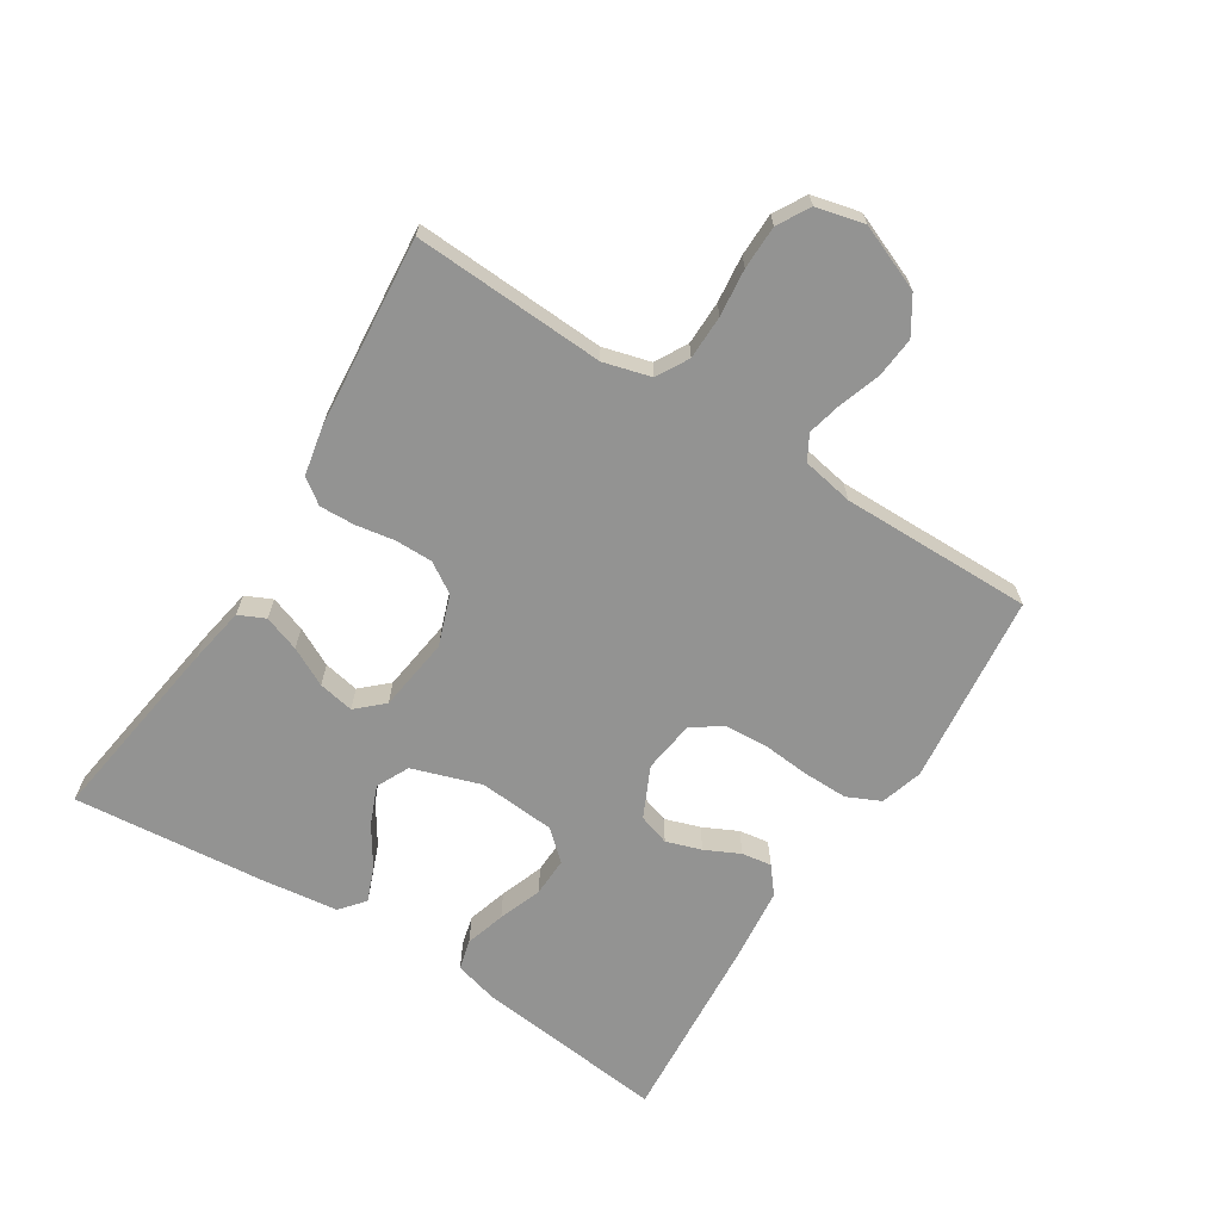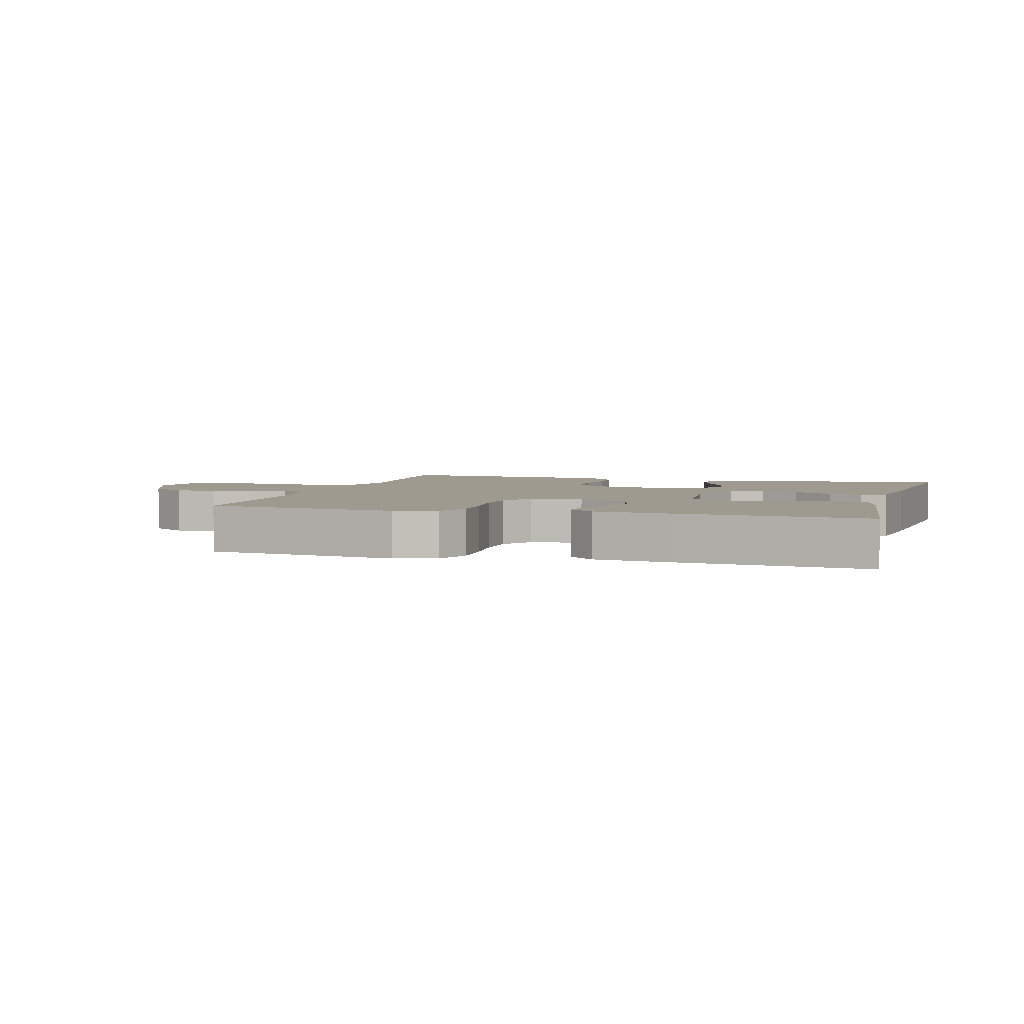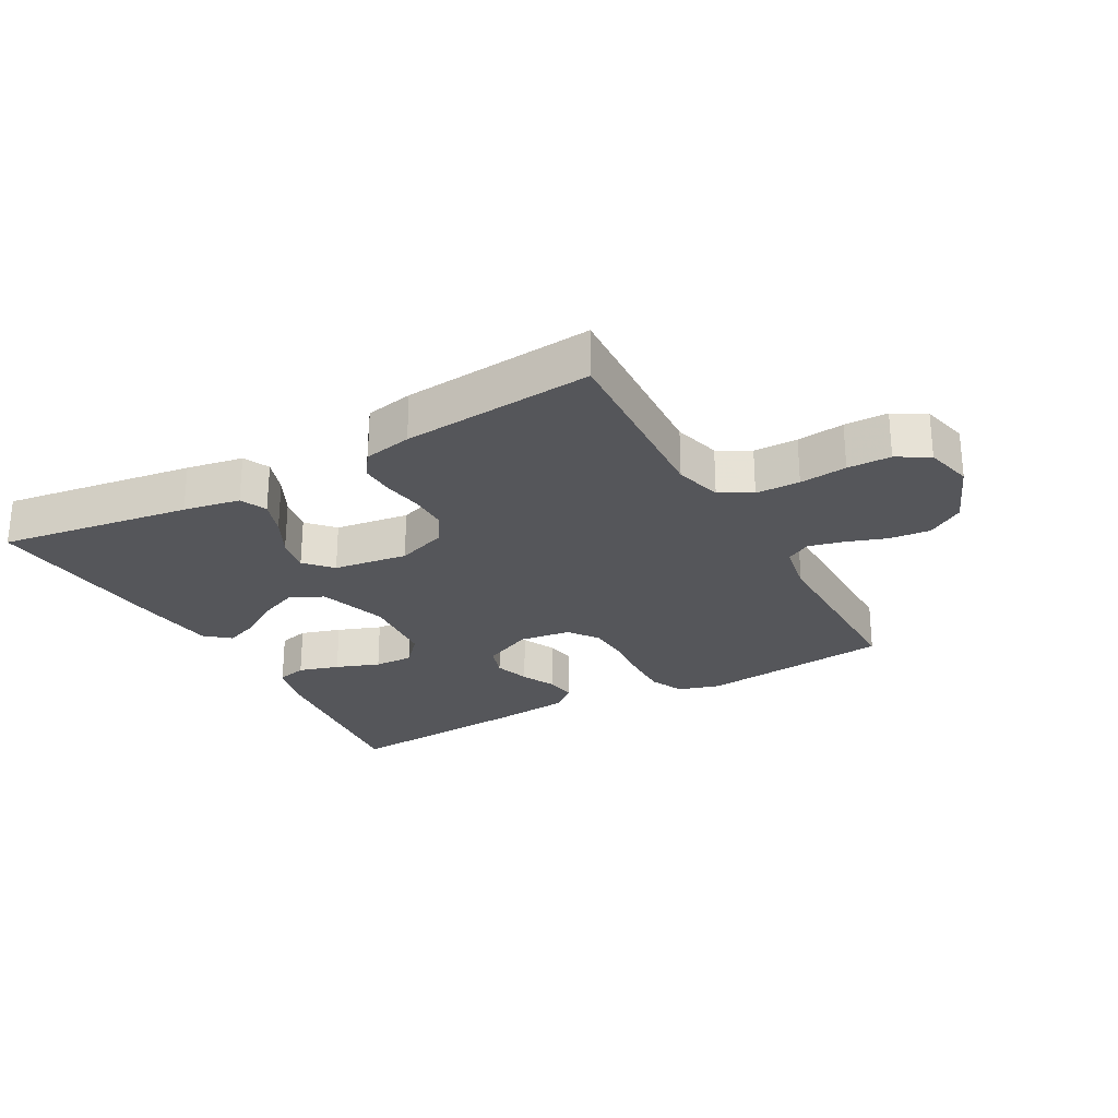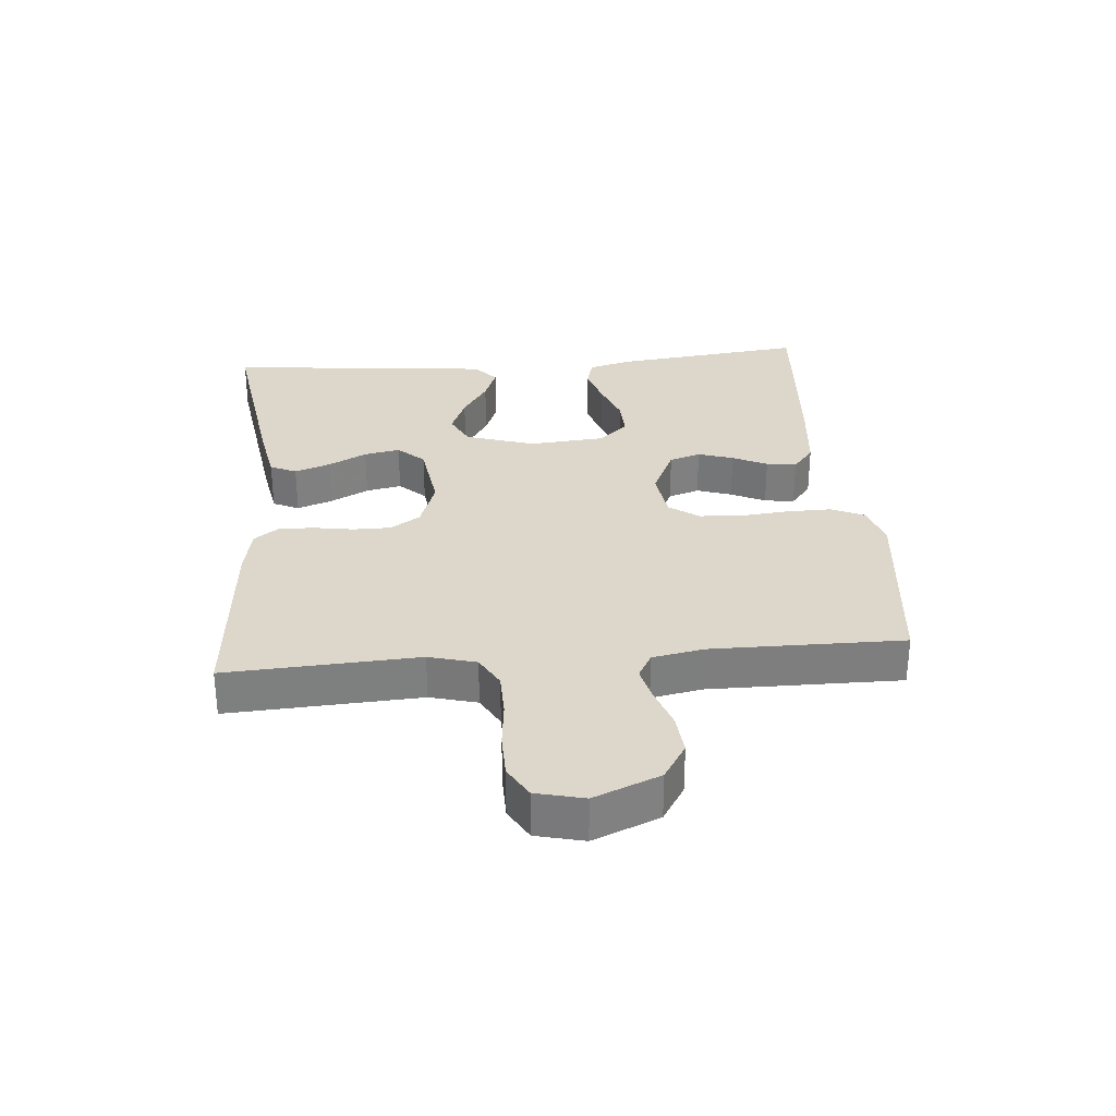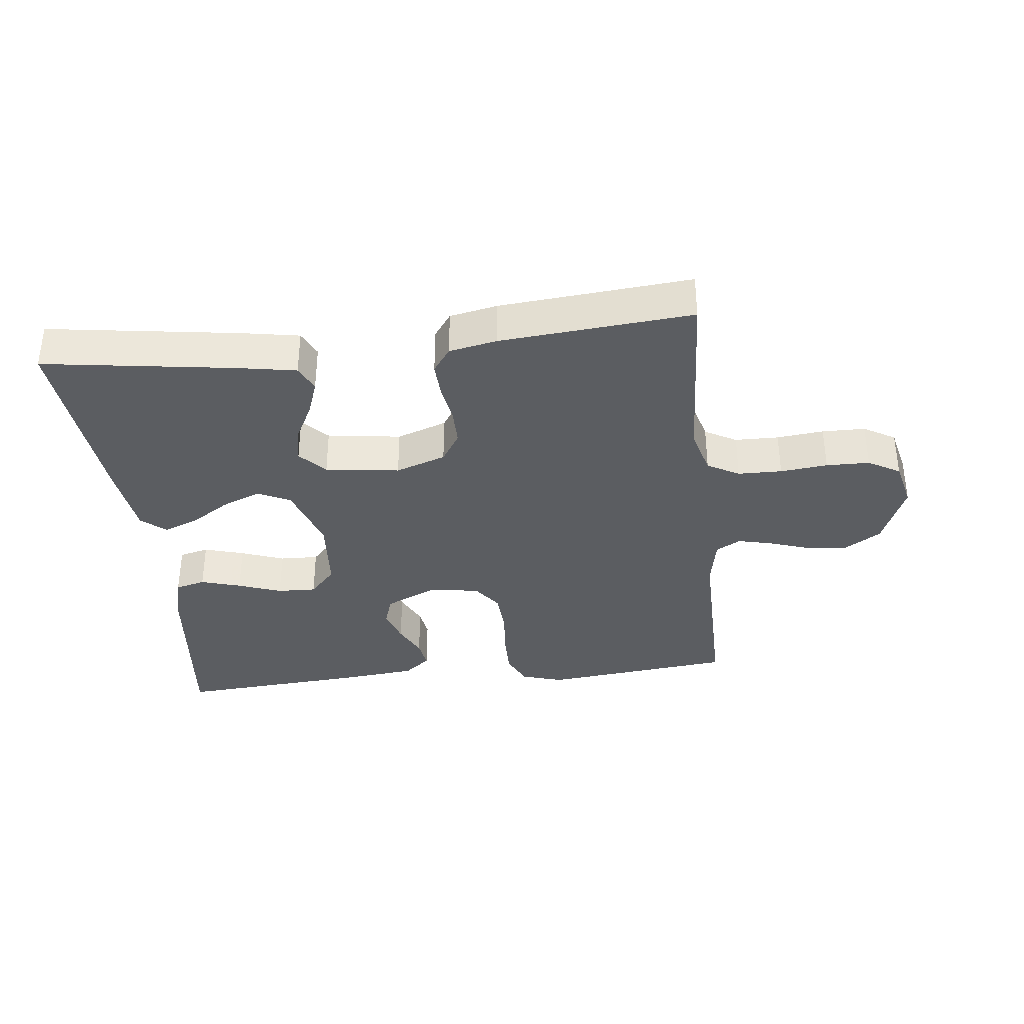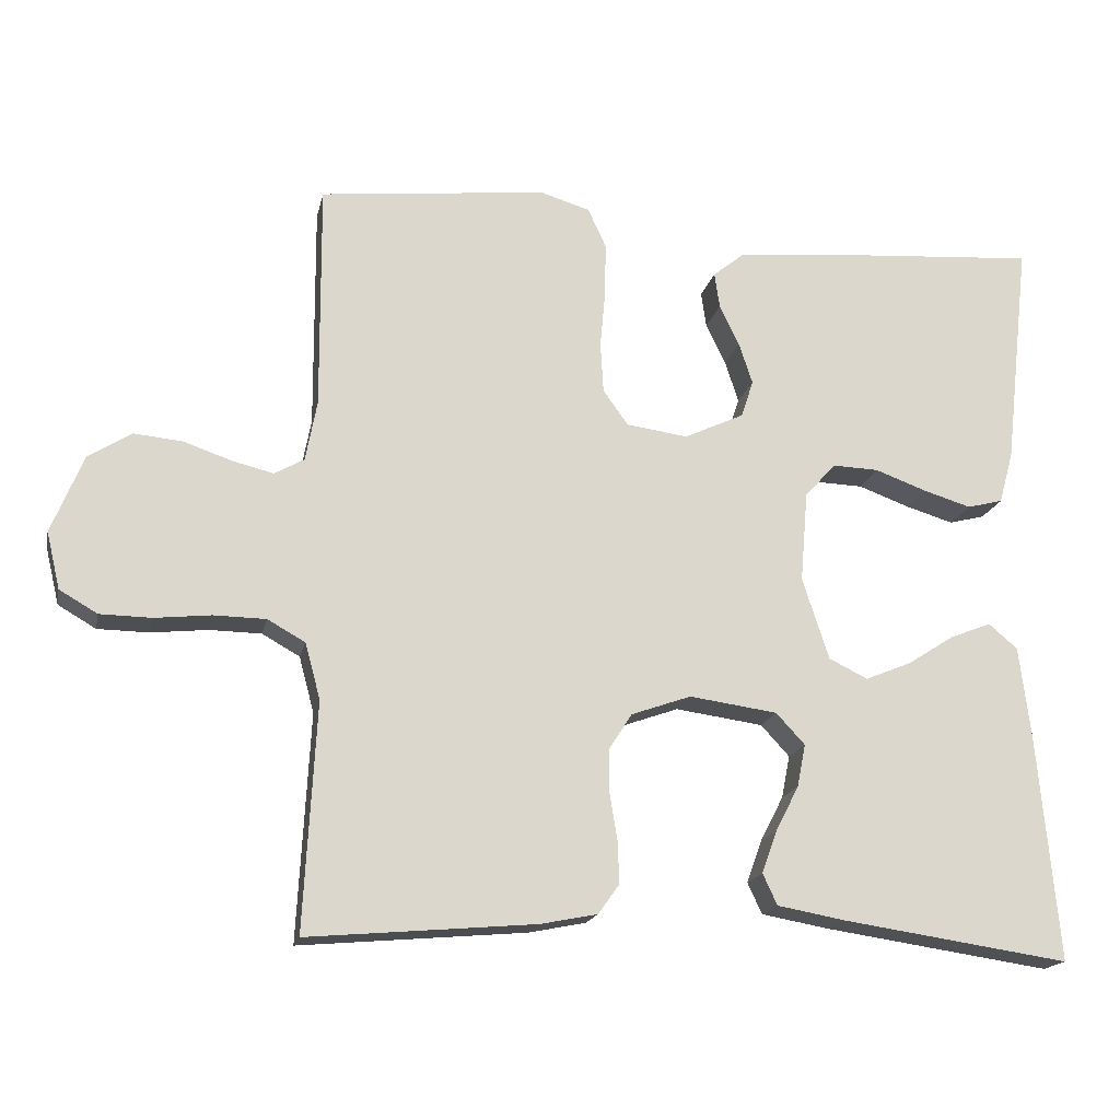
<metadata>
{"format":"obj","ext":"obj","renderer":"f3d","projection":"perspective","resolution":1024,"background":"white","views":[{"elev":-66.6,"azim":-122.2,"up":"+Y"},{"elev":3.9,"azim":16.1,"up":"+Y"},{"elev":-26.1,"azim":-151.0,"up":"+Y"},{"elev":30.8,"azim":-94.9,"up":"+Y"},{"elev":-35.4,"azim":-173.5,"up":"+Y"},{"elev":-17.4,"azim":-12.0,"up":"+Z"}]}
</metadata>
<code>
v 0.5 0.07 0.5
v 0.466 0.07 0.2
v 0.447 0.07 0.131
v 0.4 0.07 0.119
v 0.337 0.07 0.138
v 0.269 0.07 0.163
v 0.208 0.07 0.165
v 0.167 0.07 0.12
v 0.157 0.07 0
v 0.192 0.07 -0.108
v 0.243 0.07 -0.133
v 0.304 0.07 -0.108
v 0.366 0.07 -0.068
v 0.42 0.07 -0.047
v 0.458 0.07 -0.079
v 0.473 0.07 -0.2
v 0.5 0.07 -0.5
v 0.2 0.07 -0.456
v 0.111 0.07 -0.44
v 0.092 0.07 -0.399
v 0.112 0.07 -0.343
v 0.143 0.07 -0.283
v 0.154 0.07 -0.227
v 0.116 0.07 -0.186
v 0 0.07 -0.17
v -0.079 0.07 -0.198
v -0.109 0.07 -0.245
v -0.109 0.07 -0.304
v -0.099 0.07 -0.365
v -0.097 0.07 -0.42
v -0.125 0.07 -0.459
v -0.2 0.07 -0.474
v -0.5 0.07 -0.5
v -0.484 0.07 -0.2
v -0.504 0.07 -0.126
v -0.554 0.07 -0.098
v -0.623 0.07 -0.097
v -0.697 0.07 -0.105
v -0.765 0.07 -0.104
v -0.815 0.07 -0.075
v -0.833 0.07 0
v -0.791 0.07 0.103
v -0.734 0.07 0.139
v -0.67 0.07 0.133
v -0.606 0.07 0.111
v -0.552 0.07 0.098
v -0.513 0.07 0.12
v -0.498 0.07 0.2
v -0.5 0.07 0.5
v -0.2 0.07 0.533
v -0.134 0.07 0.513
v -0.11 0.07 0.461
v -0.111 0.07 0.391
v -0.118 0.07 0.315
v -0.114 0.07 0.248
v -0.081 0.07 0.202
v 0 0.07 0.191
v 0.079 0.07 0.228
v 0.095 0.07 0.277
v 0.077 0.07 0.332
v 0.051 0.07 0.386
v 0.044 0.07 0.433
v 0.085 0.07 0.466
v 0.2 0.07 0.478
v 0.5 0 0.5
v 0.466 0 0.2
v 0.447 0 0.131
v 0.4 0 0.119
v 0.337 0 0.138
v 0.269 0 0.163
v 0.208 0 0.165
v 0.167 0 0.12
v 0.157 0 0
v 0.192 0 -0.108
v 0.243 0 -0.133
v 0.304 0 -0.108
v 0.366 0 -0.068
v 0.42 0 -0.047
v 0.458 0 -0.079
v 0.473 0 -0.2
v 0.5 0 -0.5
v 0.2 0 -0.456
v 0.111 0 -0.44
v 0.092 0 -0.399
v 0.112 0 -0.343
v 0.143 0 -0.283
v 0.154 0 -0.227
v 0.116 0 -0.186
v 0 0 -0.17
v -0.079 0 -0.198
v -0.109 0 -0.245
v -0.109 0 -0.304
v -0.099 0 -0.365
v -0.097 0 -0.42
v -0.125 0 -0.459
v -0.2 0 -0.474
v -0.5 0 -0.5
v -0.484 0 -0.2
v -0.504 0 -0.126
v -0.554 0 -0.098
v -0.623 0 -0.097
v -0.697 0 -0.105
v -0.765 0 -0.104
v -0.815 0 -0.075
v -0.833 0 0
v -0.791 0 0.103
v -0.734 0 0.139
v -0.67 0 0.133
v -0.606 0 0.111
v -0.552 0 0.098
v -0.513 0 0.12
v -0.498 0 0.2
v -0.5 0 0.5
v -0.2 0 0.533
v -0.134 0 0.513
v -0.11 0 0.461
v -0.111 0 0.391
v -0.118 0 0.315
v -0.114 0 0.248
v -0.081 0 0.202
v 0 0 0.191
v 0.079 0 0.228
v 0.095 0 0.277
v 0.077 0 0.332
v 0.051 0 0.386
v 0.044 0 0.433
v 0.085 0 0.466
v 0.2 0 0.478
f 4 5 6
f 3 4 6
f 2 3 6
f 1 2 6
f 64 1 6
f 63 64 6
f 62 63 6
f 61 62 6
f 60 61 6
f 59 60 6 7
f 58 59 7 8
f 57 58 8 9
f 56 57 9 10
f 52 53 54
f 51 52 54
f 50 51 54
f 49 50 54
f 48 49 54
f 47 48 54 55
f 46 47 55 56
f 43 44 45
f 42 43 45
f 41 42 45
f 40 41 45
f 39 40 45
f 38 39 45
f 37 38 45
f 36 37 45 46
f 46 56 10
f 36 46 10
f 35 36 10
f 32 33 34
f 31 32 34
f 30 31 34
f 29 30 34
f 28 29 34
f 27 28 34 35
f 20 21 22
f 19 20 22
f 18 19 22
f 17 18 22
f 16 17 22
f 15 16 22
f 14 15 22
f 13 14 22
f 12 13 22
f 11 12 22 23
f 10 11 23 24
f 26 27 35
f 25 26 35
f 25 35 10
f 10 24 25
f 70 69 68
f 70 68 67
f 70 67 66
f 70 66 65
f 70 65 128
f 70 128 127
f 70 127 126
f 70 126 125
f 70 125 124
f 71 70 124 123
f 72 71 123 122
f 73 72 122 121
f 74 73 121 120
f 118 117 116
f 118 116 115
f 118 115 114
f 118 114 113
f 118 113 112
f 119 118 112 111
f 120 119 111 110
f 109 108 107
f 109 107 106
f 109 106 105
f 109 105 104
f 109 104 103
f 109 103 102
f 109 102 101
f 110 109 101 100
f 74 120 110
f 74 110 100
f 74 100 99
f 98 97 96
f 98 96 95
f 98 95 94
f 98 94 93
f 98 93 92
f 99 98 92 91
f 86 85 84
f 86 84 83
f 86 83 82
f 86 82 81
f 86 81 80
f 86 80 79
f 86 79 78
f 86 78 77
f 86 77 76
f 87 86 76 75
f 88 87 75 74
f 99 91 90
f 99 90 89
f 74 99 89
f 89 88 74
f 1 65 66 2
f 2 66 67 3
f 3 67 68 4
f 4 68 69 5
f 5 69 70 6
f 6 70 71 7
f 7 71 72 8
f 8 72 73 9
f 9 73 74 10
f 10 74 75 11
f 11 75 76 12
f 12 76 77 13
f 13 77 78 14
f 14 78 79 15
f 15 79 80 16
f 16 80 81 17
f 17 81 82 18
f 18 82 83 19
f 19 83 84 20
f 20 84 85 21
f 21 85 86 22
f 22 86 87 23
f 23 87 88 24
f 24 88 89 25
f 25 89 90 26
f 26 90 91 27
f 27 91 92 28
f 28 92 93 29
f 29 93 94 30
f 30 94 95 31
f 31 95 96 32
f 32 96 97 33
f 33 97 98 34
f 34 98 99 35
f 35 99 100 36
f 36 100 101 37
f 37 101 102 38
f 38 102 103 39
f 39 103 104 40
f 40 104 105 41
f 41 105 106 42
f 42 106 107 43
f 43 107 108 44
f 44 108 109 45
f 45 109 110 46
f 46 110 111 47
f 47 111 112 48
f 48 112 113 49
f 49 113 114 50
f 50 114 115 51
f 51 115 116 52
f 52 116 117 53
f 53 117 118 54
f 54 118 119 55
f 55 119 120 56
f 56 120 121 57
f 57 121 122 58
f 58 122 123 59
f 59 123 124 60
f 60 124 125 61
f 61 125 126 62
f 62 126 127 63
f 63 127 128 64
f 64 128 65 1

</code>
